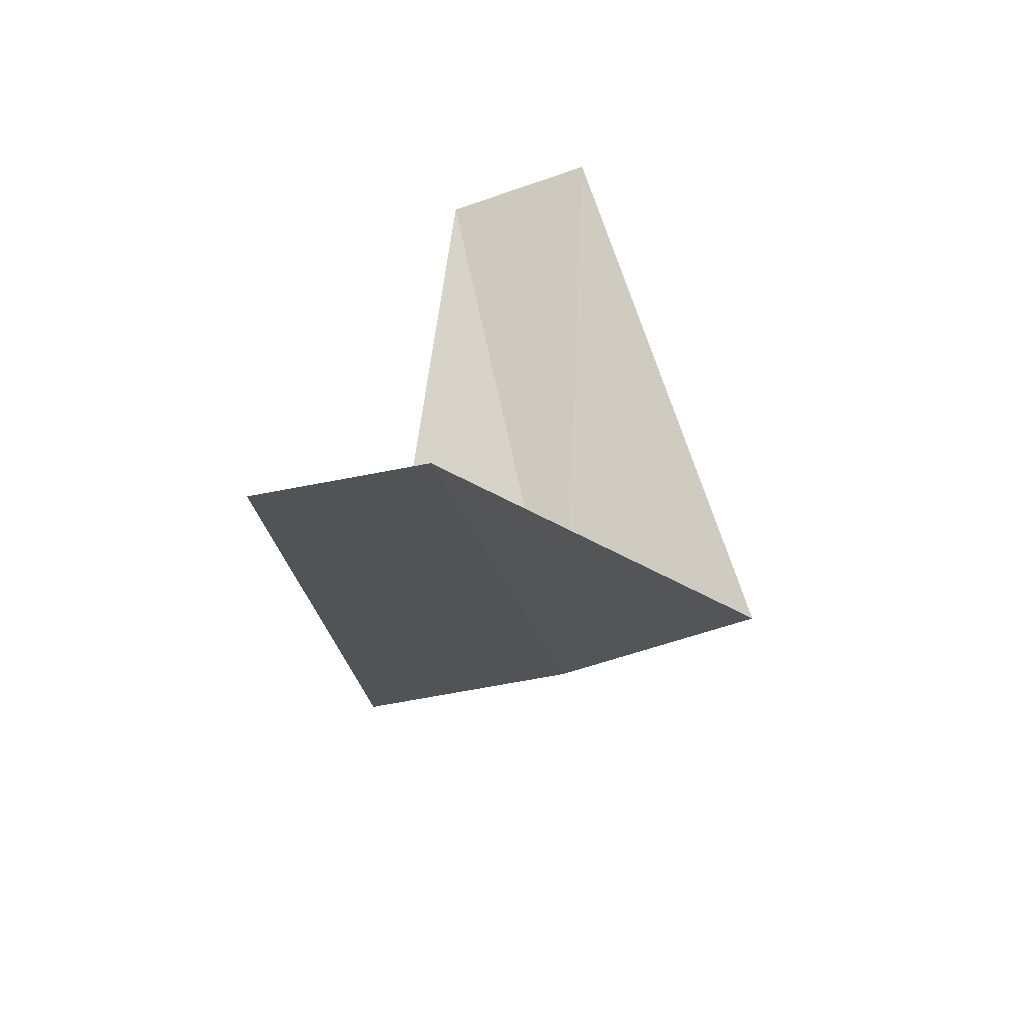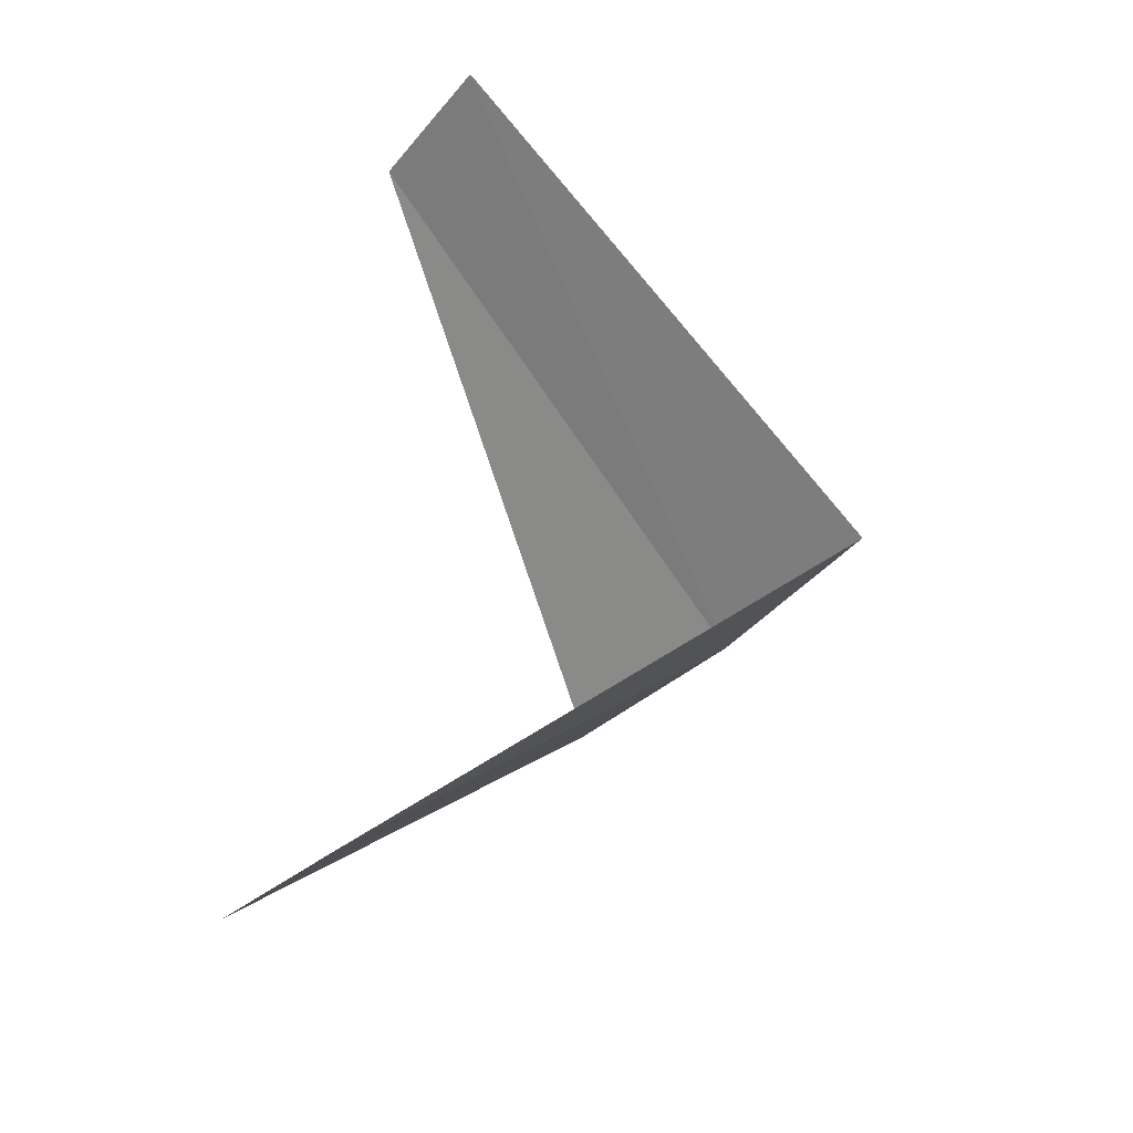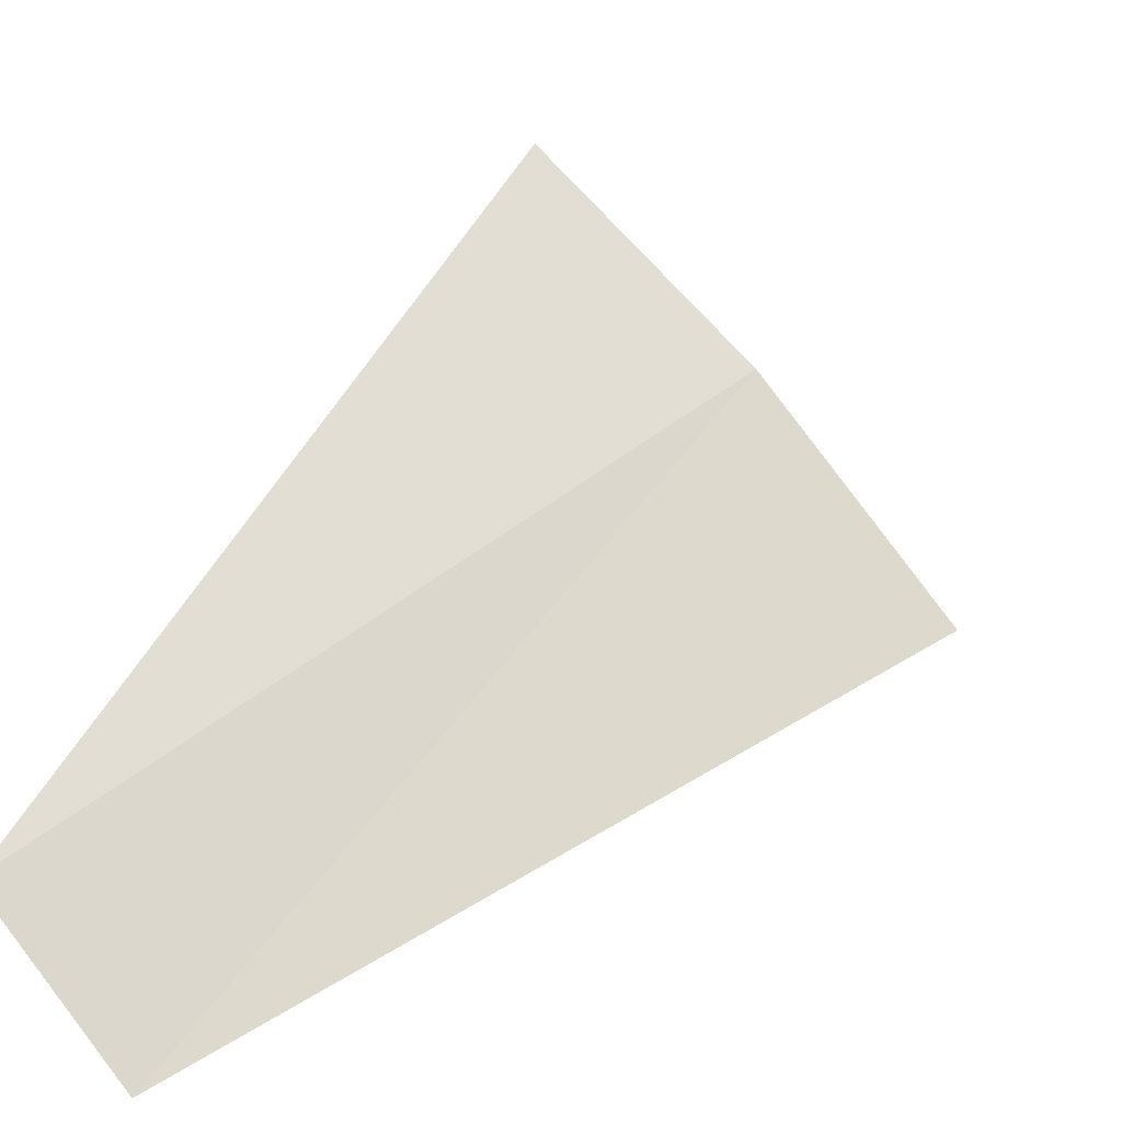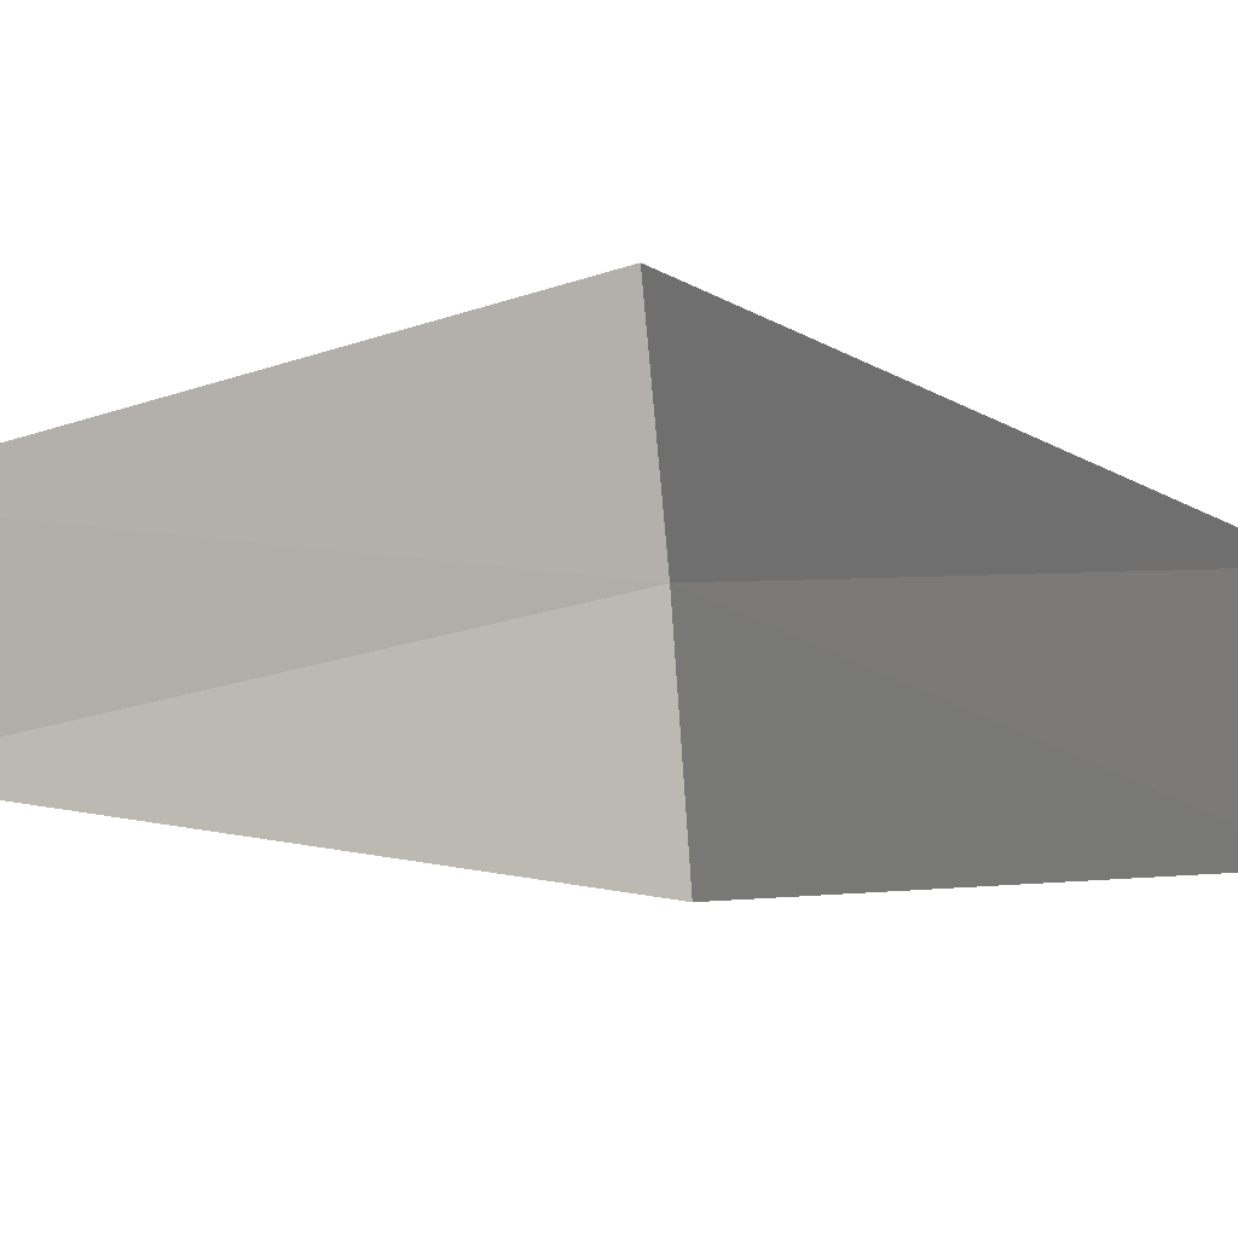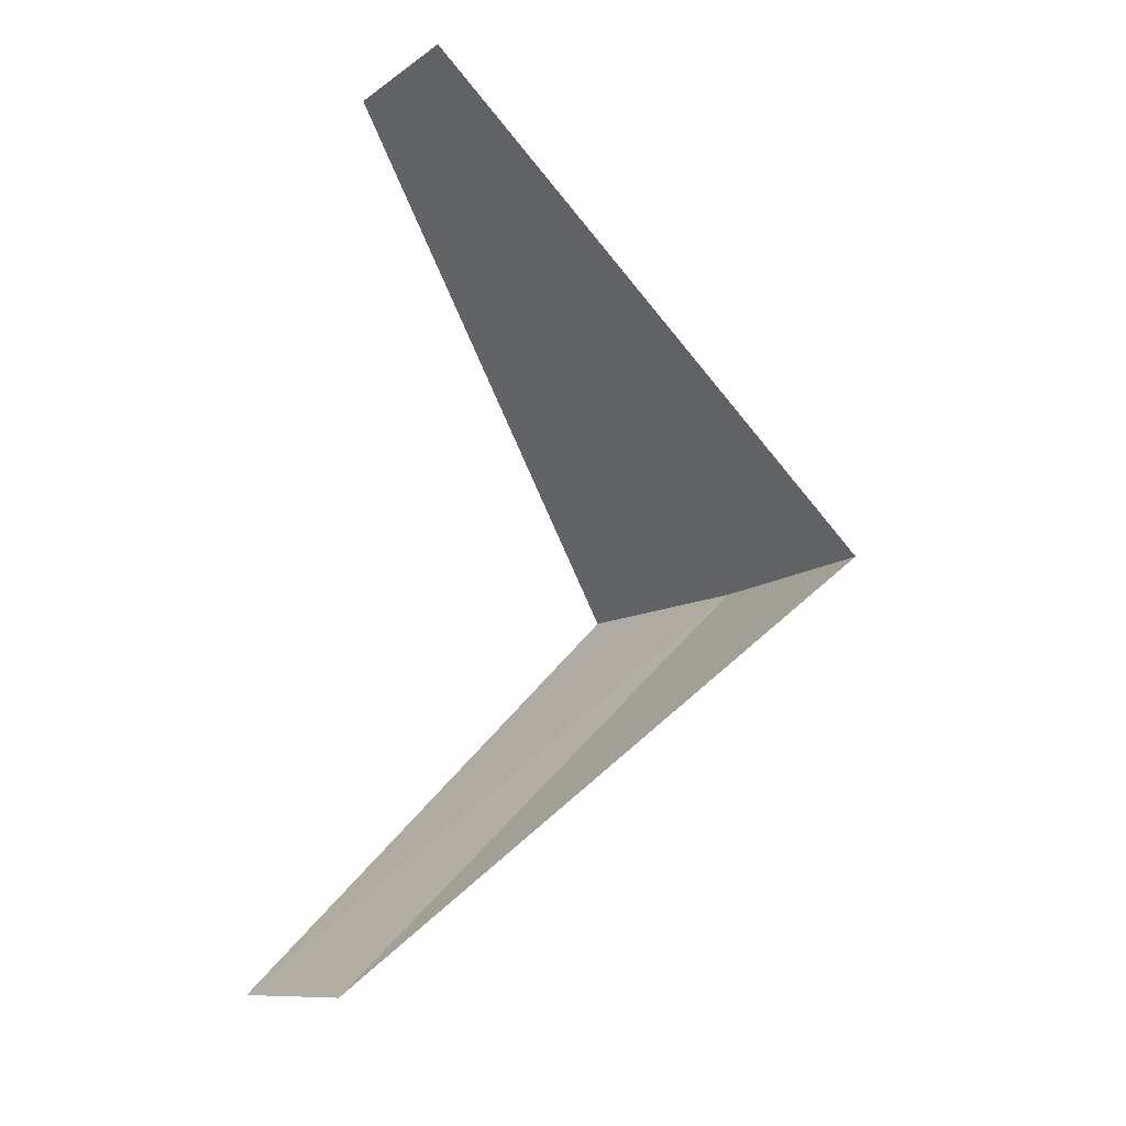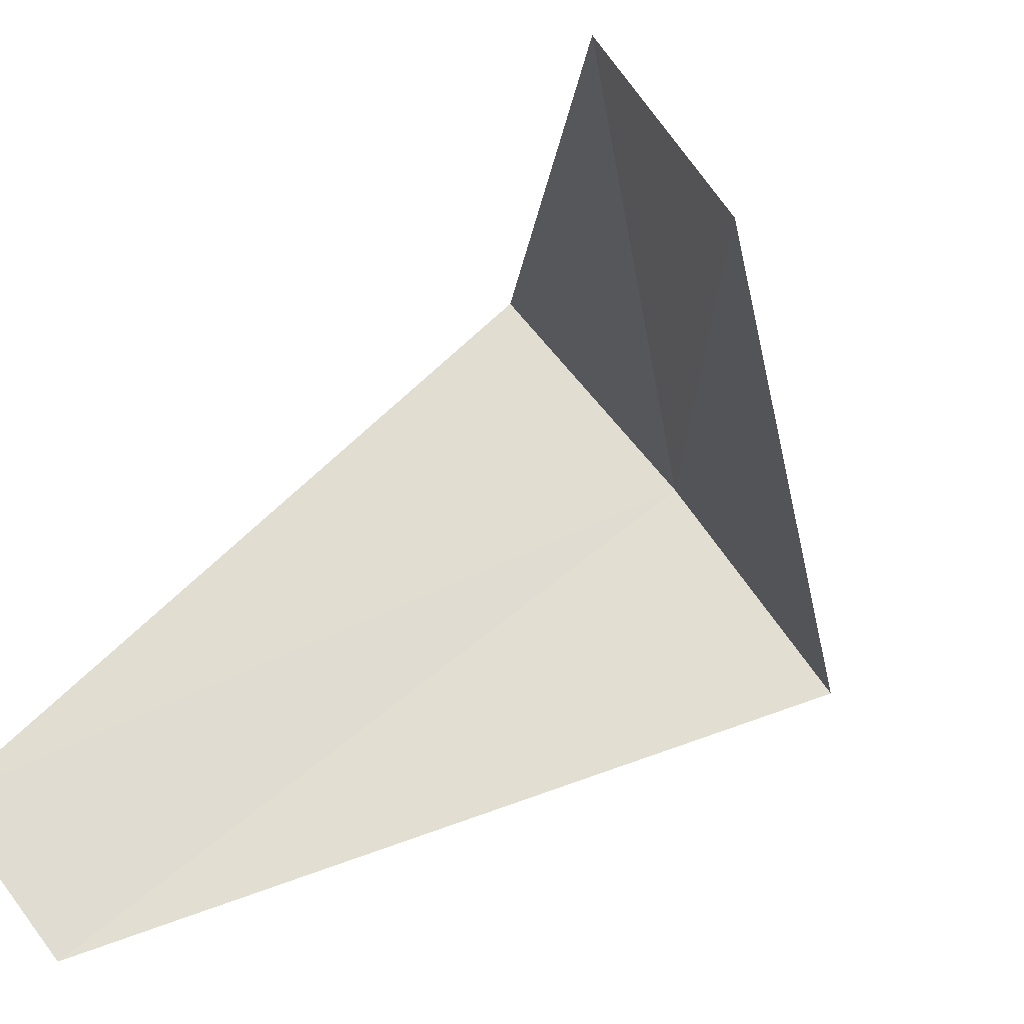
<metadata>
{"format":"obj","ext":"obj","renderer":"f3d","projection":"perspective","resolution":1024,"background":"white","views":[{"elev":-67.8,"azim":63.6,"up":"+Z"},{"elev":-42.2,"azim":99.8,"up":"+Z"},{"elev":6.7,"azim":-151.0,"up":"+Y"},{"elev":-36.5,"azim":103.5,"up":"+Y"},{"elev":-16.9,"azim":103.7,"up":"+Z"},{"elev":-56.9,"azim":152.6,"up":"+Y"}]}
</metadata>
<code>
v -2.916 2.738 14.76
v -2.427 1.763 13.8
v -2.187 2.054 13.76
v -3.236 2.351 14.8
v -2.55 3.082 14.72
v -2.187 2.054 15.76
v -1.912 2.312 15.72
f 1 3 2
f 1 2 4
f 1 5 3
f 1 4 6
f 1 7 5
f 1 6 7

</code>
